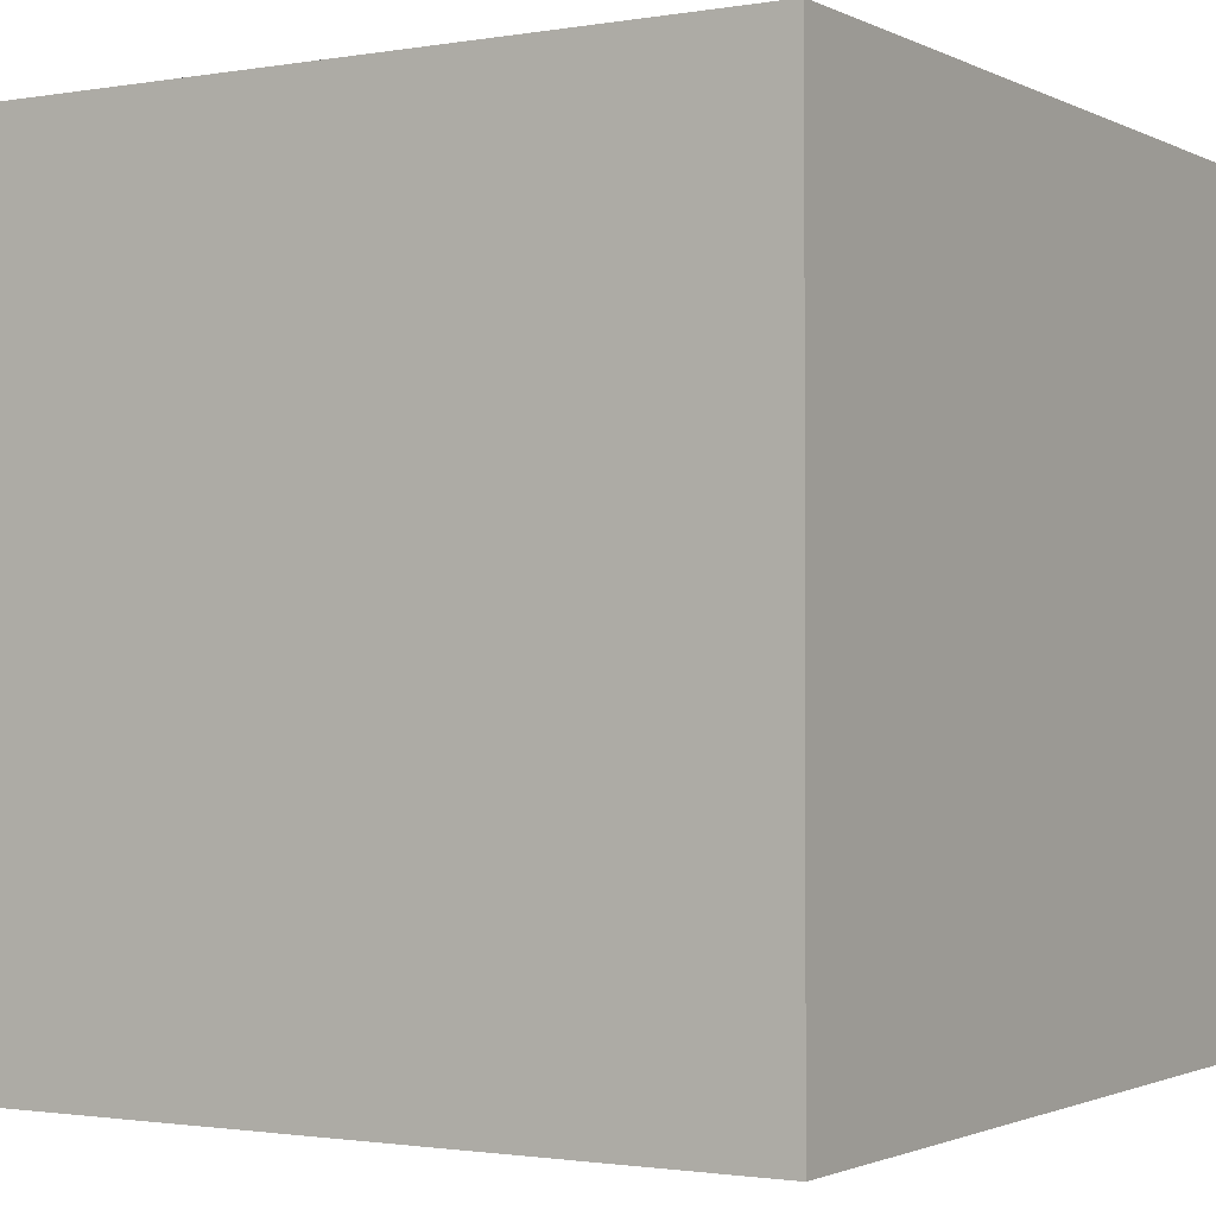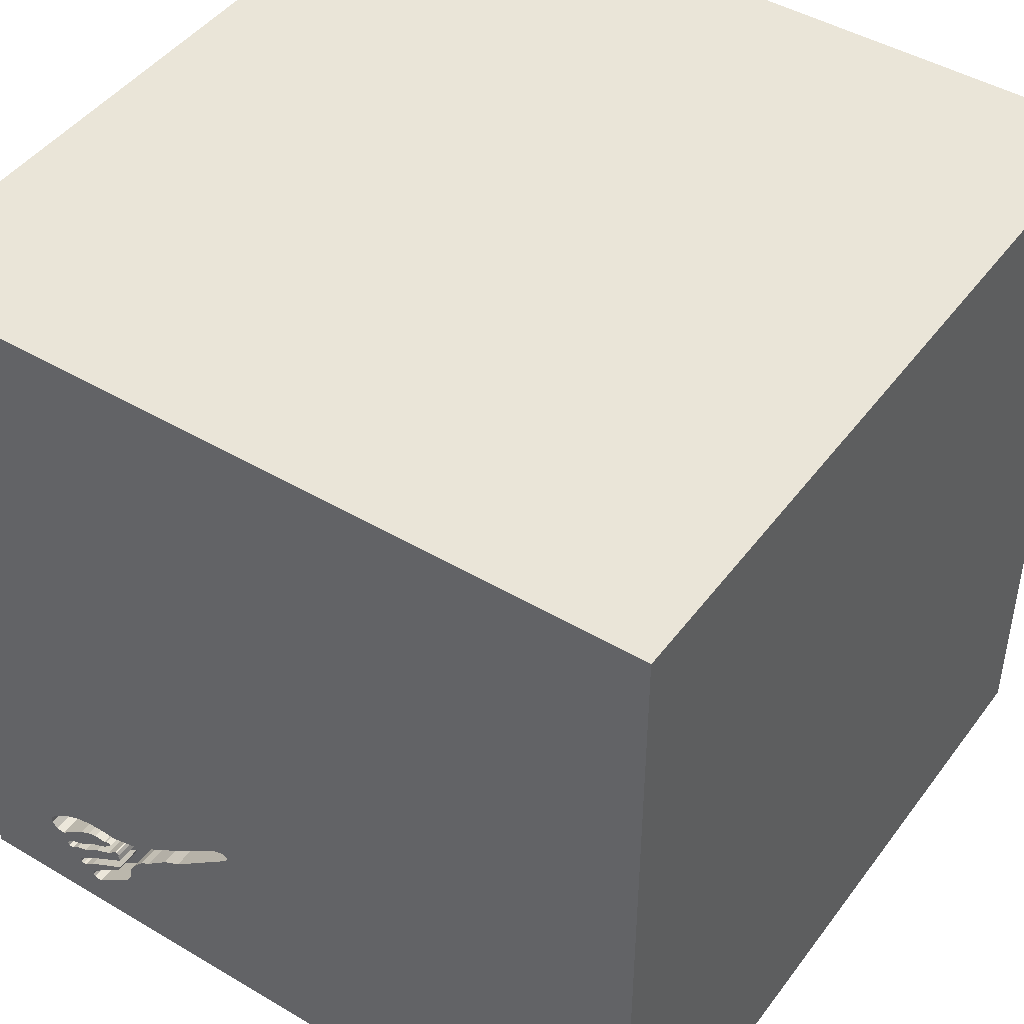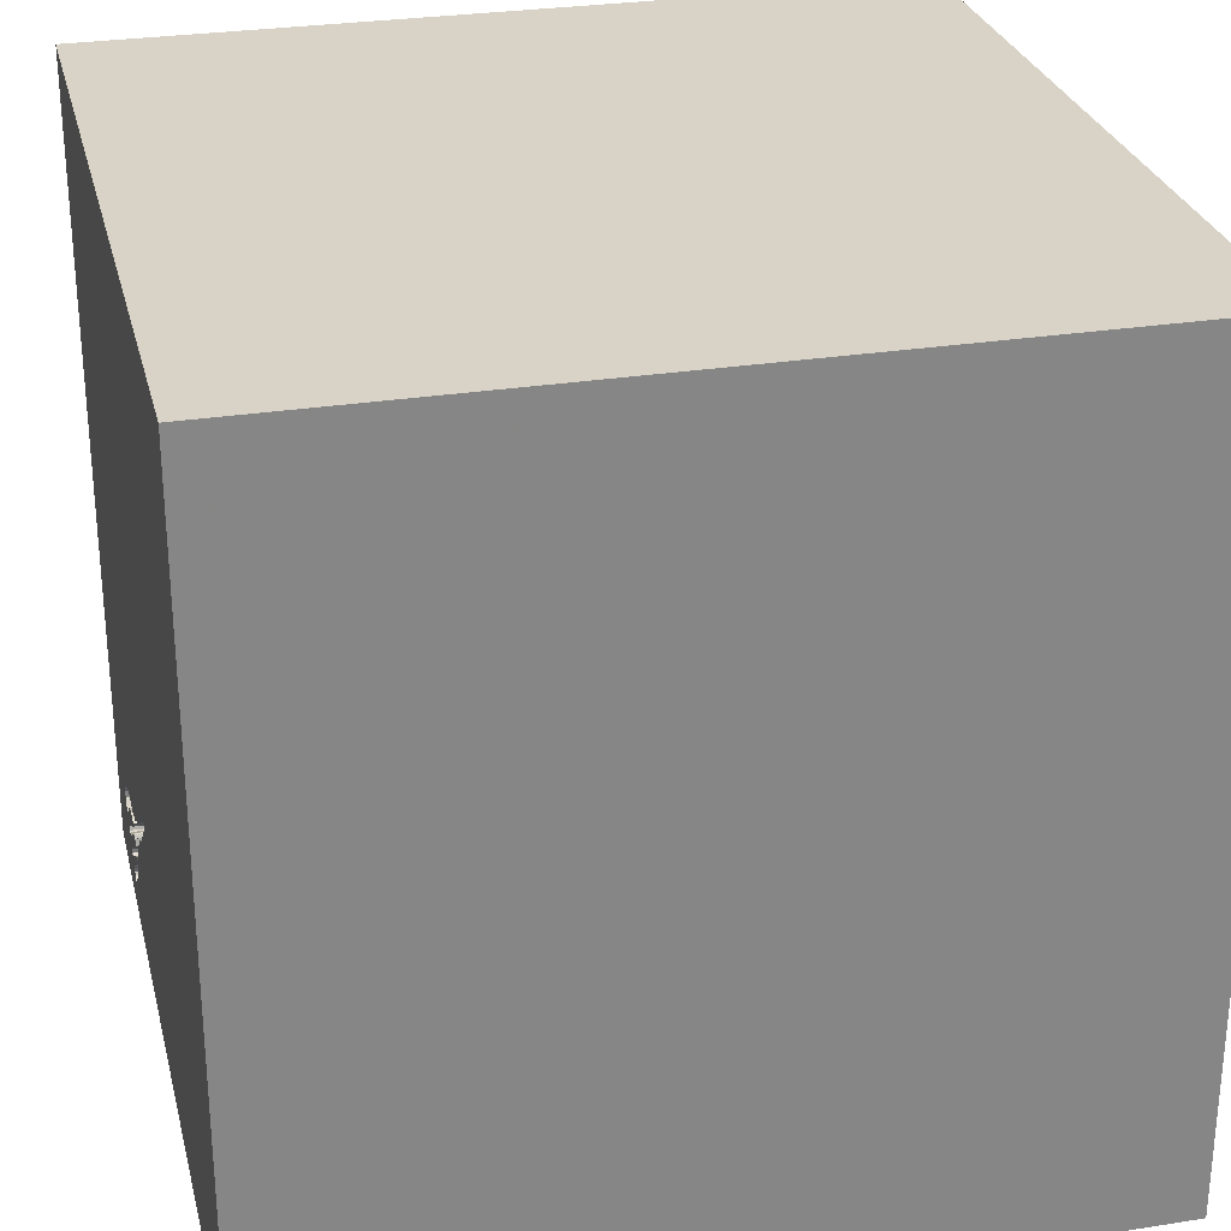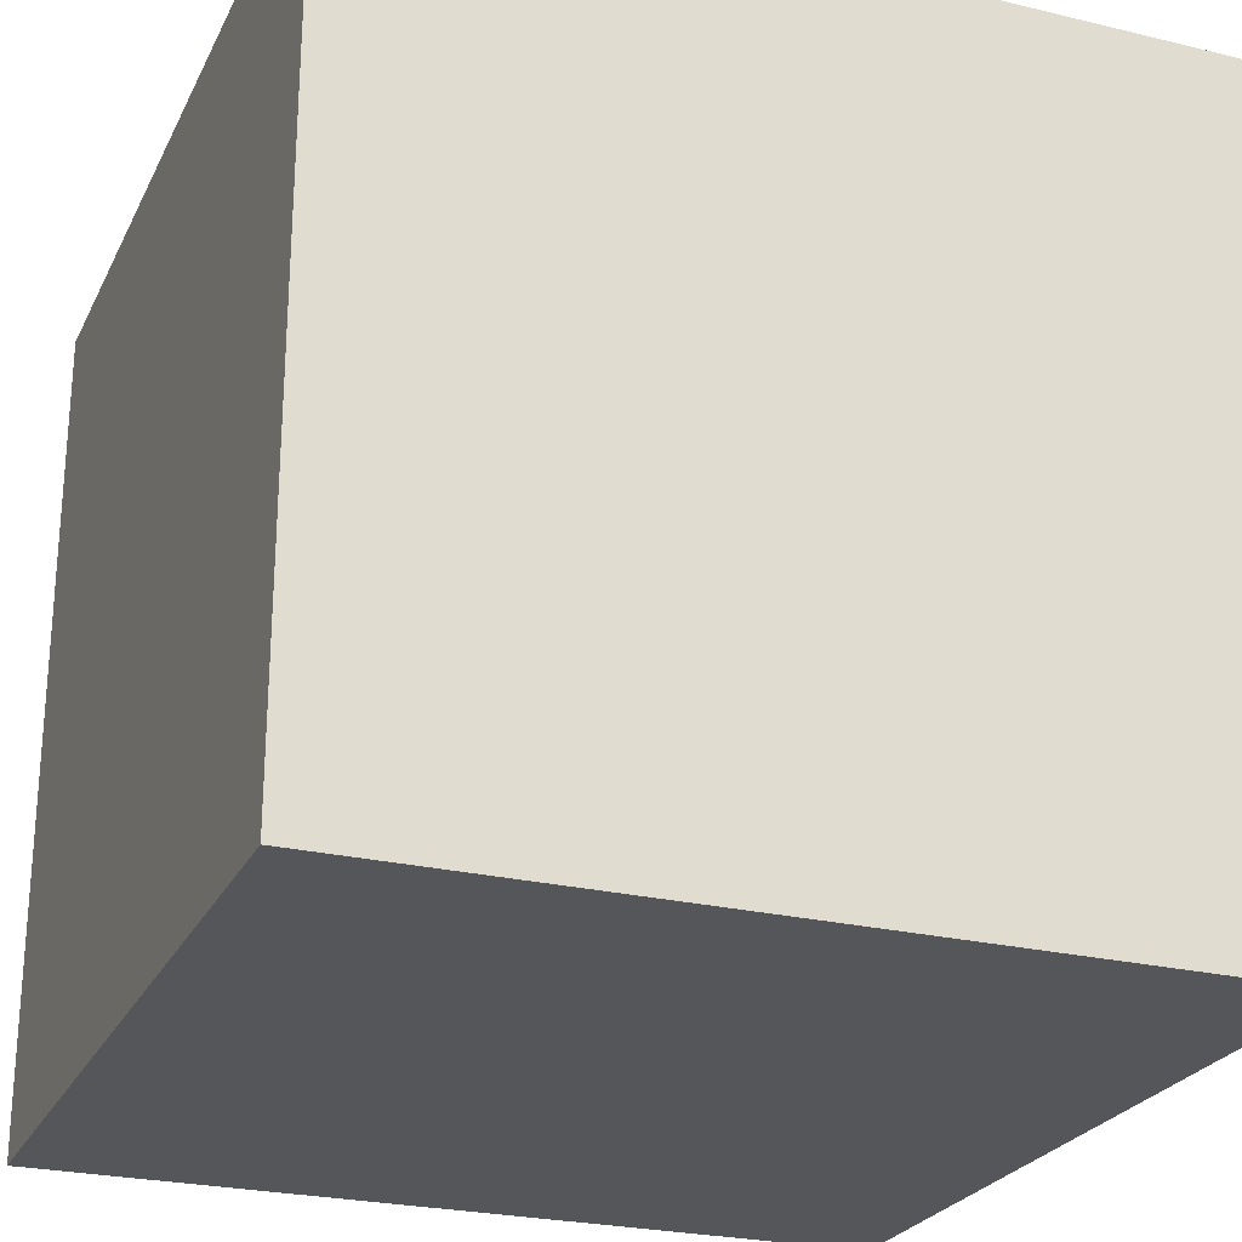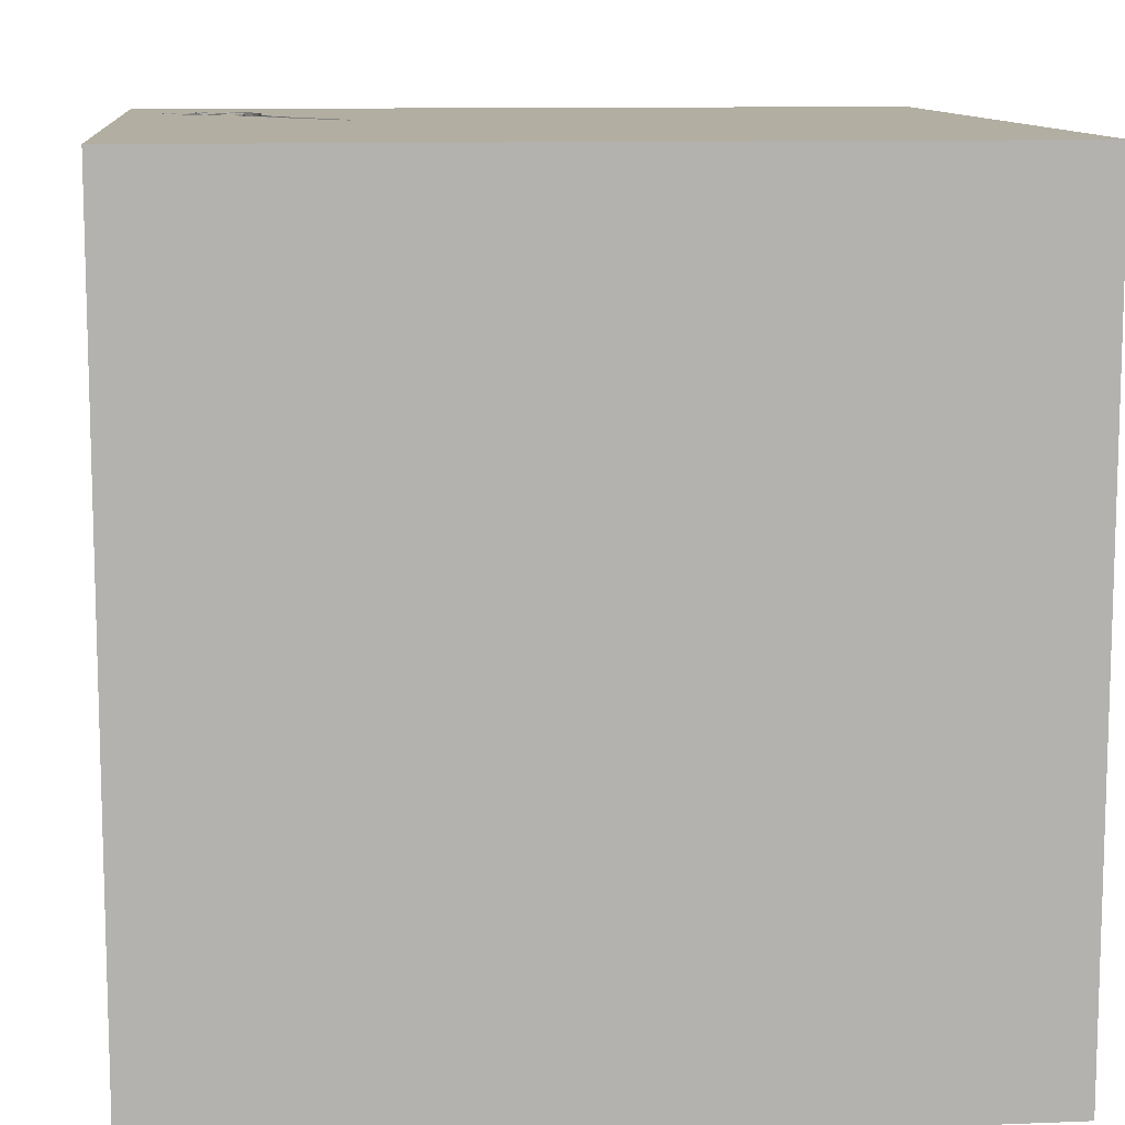
<metadata>
{"format":"obj","ext":"obj","renderer":"f3d","projection":"perspective","resolution":1024,"background":"white","views":[{"elev":-1.5,"azim":121.4,"up":"+Y"},{"elev":45.4,"azim":-145.7,"up":"+Z"},{"elev":28.2,"azim":-103.5,"up":"+Z"},{"elev":-25.2,"azim":68.8,"up":"+Z"},{"elev":10.7,"azim":-95.7,"up":"+Y"}]}
</metadata>
<code>
o fork_134
v 1.04 1.5 -1.304
v 0.9766 1.5 -1.277
v 0.2486 1.5 -0.7107
v 0.7014 1.5 -1.069
v 1.133 1.5 -1.085
v 0.9788 1.5 -1.353
v 0.8776 1.5 -1.005
v 0.8776 1.4 -1.005
v -0.4948 -0.7617 -1.5
v -0.9896 0.8724 -1.5
v -1.042 -0.625 1.5
v -1.094 -1.5 -0.02604
v -1.068 -1.5 -0.6315
v -0.8333 -1.5 0.8333
v -1.071 1.5 -0.9831
v -1.12 1.5 0.08138
v -1.003 -1.139 1.5
v 0.7986 1.5 -1.25
v 0.7986 1.4 -1.25
v 0.3102 1.5 -0.7013
v 1.056 1.5 -1.035
v 1.056 1.4 -1.035
v 1.003 1.5 -1.206
v 0.8382 1.5 -1.01
v 0.6179 1.5 -1.004
v 1.012 1.5 -1.1
v 0.6445 0.3353 -1.5
v 0.2083 0.4557 1.5
v 0.625 0.07812 1.5
v 0.625 1.211 -1.5
v 0.3125 1.094 1.5
v 0.1562 -0.2474 1.5
v 0.612 -1.5 -0.8854
v 0.4167 -1.5 0.4687
v 0.4687 -1.5 -0
v 0.4688 -1.5 1.276
v 0.1562 -1.5 -1.5
v 0.4167 -1.5 -1.25
v 0.4687 -1.5 -0.4167
v 0.1302 -1.5 1.5
v 0.5057 1.5 -0.9293
v 0.8341 1.5 0.2034
v 0.7031 1.5 -1.5
v 0.2568 1.5 -0.7238
v -0.1302 1.5 1.5
v 0.9033 -0.8171 -1.5
v 0.625 -1.25 1.5
v 0.9479 1.5 -1.304
v 0.9479 1.4 -1.304
v 0.8382 1.4 -1.01
v 1.04 1.4 -1.304
v 1.013 1.5 -1.018
v 0.9774 1.5 -1.15
v 1.153 1.5 -1.102
v 0.936 1.5 -1.355
v 0.02604 -1.094 1.5
v -0.2083 1.198 -1.5
v -0.1823 1.068 1.5
v -0.1823 -0.4688 1.5
v -0.07812 -1.5 -1.042
v -0.1562 -1.5 0.1042
v 0 -1.5 0.6771
v -0.2865 -1.5 -0.5729
v -0.1432 1.5 0.6771
v -0.2083 1.5 -1.5
v -0.2344 1.5 -0.306
v 0.2486 1.4 -0.7107
v 0.856 1.5 -1.069
v 0.2654 1.5 -0.6865
v 0.9454 1.5 -1.295
v 1.25 0.4687 1.5
v 1.25 -0.3906 1.5
v 0.9635 -1.5 0.2734
v 0.9635 -1.5 1.042
v 1.224 -1.5 0.625
v 1.5 -1.5 -1.5
v 1.198 -1.5 -0.4688
v 1.25 1.5 -0.599
v 0.9049 1.5 1.146
v 1.158 1.5 -1.157
v 1.146 1.5 -1.354
v 0.6071 1.5 -0.9178
v 0.6071 1.4 -0.9178
v 0.9454 1.4 -1.295
v 1.093 1.5 -1.243
v 0.8742 1.5 -1.132
v 0.856 1.4 -1.069
v 0.3102 1.4 -0.7013
v 0.8292 1.5 -1.098
v 1.165 1.5 -1.121
v 0.8906 1.5 -1.104
v 0.8901 1.5 -1.253
v 0.98 1.5 -1.33
v 0.98 1.4 -1.33
v -0.4687 0.4167 1.5
v -0.625 -0.1562 1.5
v -0.625 1.042 1.5
v -0.5208 -1.5 0.5729
v -0.625 -1.5 -0.1562
v -0.4167 -1.5 1.198
v -0.625 -1.5 -1.198
v -0.4427 -1.198 1.5
v 1.166 1.5 -1.147
v 0.9379 1.5 -1.162
v -1.5 -0.625 0.625
v -1.5 0.1823 -1.094
v -1.5 0.4167 0.4688
v -1.5 0.4167 0
v -1.5 0.6771 1.263
v -1.5 0.4297 -0.4687
v -1.5 -0.1302 -1.5
v -1.5 -0.1042 1.5
v -1.5 -0 0.4687
v -1.5 0.01302 1.042
v -1.5 -0.1562 -0.4427
v -1.5 1.042 0.4557
v -1.5 1.198 0
v -1.5 1.5 1.5
v -1.5 1.035 -0.4427
v -1.5 -0.4427 0.1562
v -1.5 -0.625 1.198
v -1.5 -0.625 -0.4688
v -1.5 -1.5 0.1042
v -1.5 -1.5 1.5
v -1.5 -1.5 -1.5
v -1.5 1.5 -1.5
v -1.5 0.625 -1.198
v -1.5 1.5 -0.1042
v -1.5 -1.224 0.4427
v -1.5 -1.198 -0.1823
v -1.5 -1.198 -0.625
v -1.5 -0.3125 -1.055
v 1.145 1.5 -1.172
v 1.145 1.4 -1.172
v 0.9912 1.5 -1.248
v 1.153 1.4 -1.102
v 0.3483 1.5 -0.7292
v 0.8361 1.5 -1.097
v 0.8906 1.4 -1.104
v 0.6624 1.5 -1.043
v 0.6624 1.4 -1.043
v 0.9766 1.4 -1.277
v 0.8348 1.5 -1.21
v 0.8348 1.4 -1.21
v 0.8892 1.5 -1.071
v 0.8892 1.4 -1.071
v 1.098 1.5 -1.225
v 1.098 1.4 -1.225
v 0.7552 -0.625 1.5
v 0.4897 1.5 -0.8323
v 0.625 1.5 -1.354
v 1.5 1.5 1.5
v 0.7292 0.7812 1.5
v 1.066 1.5 -1.141
v 0.9047 1.5 -1.146
v 0.934 1.5 -1.067
v 0.934 1.4 -1.067
v 1.05 1.5 -1.223
v 1.05 1.4 -1.223
v 0.2488 1.5 -0.6951
v 0.2488 1.4 -0.6951
v 0.7728 1.5 -1.189
v 1.5 1.5 -1.5
v 1.5 -0.708 0.8
v 1.5 -0.7292 -0.3906
v 1.5 0.2995 -0.179
v 1.5 -0.1042 -1.5
v 1.5 -0.1042 -1.198
v 1.5 0.1302 1.5
v 1.5 0.9375 -1.159
v 1.5 1.152 -0.1172
v 1.5 -1.5 -0.1042
v 1.5 -1.5 1.5
v 1.5 0.7878 0.9082
v 1.5 1.5 0.1562
v 0.9757 1.5 -1.358
v 0.9757 1.4 -1.358
v 1.019 1.5 -1.179
v 1.019 1.4 -1.179
v 0.7759 1.5 -1.213
v 0.7759 1.4 -1.213
v 0.9697 1.5 -1.078
v 0.9697 1.4 -1.078
v -1.198 0.4427 1.5
v -1.198 -0.1823 1.5
v -1.237 -0.4362 -1.5
v -1.25 -1.5 0.5599
v 1.07 1.5 -1.198
v 0.8194 1.5 -1.141
v 0.8194 1.4 -1.141
v 0.5057 1.4 -0.9293
v 0.8763 1.5 -1.064
v 0.8256 1.5 -1.187
v 0.9265 1.5 -1.247
v 0.8742 1.4 -1.132
v 0.9832 1.5 -1.346
v 0.9832 1.4 -1.346
v 0.925 1.5 -1.121
v 0.6443 1.5 -0.9343
v 1.013 1.4 -1.018
v 1.166 1.4 -1.147
v 0.9559 1.5 -1.006
v 0.9623 1.5 -1.309
v 0.9623 1.4 -1.309
v 0.9559 1.4 -1.006
v 1.093 1.4 -1.243
v 1.018 1.5 -1.311
v 1.018 1.4 -1.311
v 1.111 1.5 -1.175
v 0.6814 1.5 -0.9506
v 0.7244 1.5 -0.983
v 0.757 1.5 -1.142
v 0.726 1.5 -1.097
v 0.8254 1.5 -1.144
v 0.7014 1.4 -1.069
v 1.012 1.4 -1.1
v 1.003 1.4 -1.206
v 0.8256 1.4 -1.187
v 0.7385 1.5 -1.112
v 0.7385 1.4 -1.112
v 1.07 1.4 -1.198
v 1.113 1.5 -1.069
v 1.113 1.4 -1.069
v 1.03 1.5 -1.312
v 0.8256 1.5 -1.114
v 0.8218 1.5 -1.111
v 0.8218 1.4 -1.111
v 0.7244 1.4 -0.983
v 0.9543 1.5 -1.135
v 0.9543 1.4 -1.135
v 0.5735 1.5 -0.9662
v 0.5735 1.4 -0.9662
v 0.8292 1.4 -1.098
v 0.9485 1.5 -1.364
v 0.9485 1.4 -1.364
v 0.8763 1.4 -1.064
v 1.03 1.4 -1.312
v 0.9912 1.4 -1.248
v 1.038 1.5 -1.286
v 1.038 1.4 -1.286
v 0.2654 1.4 -0.6865
v 1.111 1.4 -1.175
v 0.2568 1.4 -0.7238
v 1.076 1.5 -1.245
v 1.076 1.4 -1.245
v 0.8361 1.4 -1.097
v 1.165 1.4 -1.121
v 0.6814 1.4 -0.9506
v 0.8256 1.4 -1.114
v 0.9379 1.4 -1.162
v 0.7694 1.5 -1.163
v 0.7694 1.4 -1.163
f 124 102 17
f 17 11 124
f 112 121 124
f 129 123 124
f 11 112 124
f 123 187 124
f 187 14 124
f 40 102 124
f 112 114 121
f 124 105 129
f 14 100 124
f 100 40 124
f 11 185 112
f 121 105 124
f 40 56 102
f 123 12 187
f 14 98 100
f 102 11 17
f 129 130 123
f 102 59 11
f 185 184 112
f 114 105 121
f 187 98 14
f 100 36 40
f 112 109 114
f 105 120 129
f 40 47 56
f 11 96 185
f 120 130 129
f 123 13 12
f 56 59 102
f 59 96 11
f 114 113 105
f 130 131 123
f 12 98 187
f 98 62 100
f 118 109 112
f 131 125 123
f 12 99 98
f 173 47 40
f 184 118 112
f 125 13 123
f 62 36 100
f 36 173 40
f 113 120 105
f 96 184 185
f 114 107 113
f 120 122 130
f 99 61 98
f 61 62 98
f 47 149 56
f 56 32 59
f 59 32 96
f 96 95 184
f 109 107 114
f 122 131 130
f 62 34 36
f 36 74 173
f 149 32 56
f 13 99 12
f 32 95 96
f 109 116 107
f 113 108 120
f 120 115 122
f 61 34 62
f 34 74 36
f 95 97 184
f 118 116 109
f 107 108 113
f 122 125 131
f 13 63 99
f 99 63 61
f 173 149 47
f 97 118 184
f 32 28 95
f 108 115 120
f 125 101 13
f 61 35 34
f 34 73 74
f 115 132 122
f 122 132 125
f 101 63 13
f 73 75 74
f 173 72 149
f 95 58 97
f 116 108 107
f 149 29 32
f 29 28 32
f 28 58 95
f 108 110 115
f 63 35 61
f 35 73 34
f 63 39 35
f 116 117 108
f 75 173 74
f 9 125 186
f 101 60 63
f 72 29 149
f 118 128 116
f 108 119 110
f 115 106 132
f 132 111 125
f 60 39 63
f 28 31 58
f 97 45 118
f 64 16 118
f 16 128 118
f 117 119 108
f 110 106 115
f 186 125 111
f 60 33 39
f 35 77 73
f 75 172 173
f 58 45 97
f 64 118 45
f 125 60 101
f 39 77 35
f 73 172 75
f 164 173 172
f 173 169 72
f 29 153 28
f 128 117 116
f 106 111 132
f 125 37 60
f 164 169 173
f 153 31 28
f 66 16 64
f 110 127 106
f 9 37 125
f 72 71 29
f 42 66 64
f 46 37 9
f 60 38 33
f 165 164 172
f 71 153 29
f 33 77 39
f 166 164 165
f 128 119 117
f 119 127 110
f 169 71 72
f 31 45 58
f 119 126 127
f 10 186 111
f 10 9 186
f 37 38 60
f 77 172 73
f 79 64 45
f 66 15 16
f 127 111 106
f 27 9 10
f 33 76 77
f 71 152 153
f 20 66 42
f 15 128 16
f 127 126 111
f 27 46 9
f 174 164 166
f 174 169 164
f 153 152 31
f 31 152 45
f 42 64 79
f 10 111 126
f 38 76 33
f 79 45 152
f 20 69 66
f 44 15 66
f 128 126 119
f 37 76 38
f 169 152 71
f 42 137 20
f 3 44 66
f 66 69 160
f 66 160 3
f 15 126 128
f 77 76 172
f 170 171 166
f 174 152 169
f 137 42 150
f 57 27 10
f 165 172 76
f 171 174 166
f 202 210 42
f 42 210 199
f 82 150 42
f 199 82 42
f 168 166 165
f 210 202 7
f 210 7 24
f 30 27 57
f 46 76 37
f 168 165 76
f 170 166 168
f 78 202 42
f 211 210 24
f 163 27 30
f 78 54 5
f 52 202 78
f 21 52 78
f 78 5 222
f 78 222 21
f 213 212 41
f 231 25 140
f 140 4 213
f 41 231 140
f 41 140 213
f 151 41 212
f 163 103 90
f 54 78 163
f 163 90 54
f 212 213 219
f 151 212 162
f 18 55 151
f 151 162 180
f 151 180 18
f 151 44 41
f 80 103 163
f 212 251 162
f 55 43 151
f 43 44 151
f 126 15 44
f 65 57 10
f 43 30 57
f 43 163 30
f 163 171 170
f 175 174 171
f 175 42 79
f 175 78 42
f 80 163 81
f 43 55 234
f 43 65 44
f 65 126 44
f 65 10 126
f 43 57 65
f 167 46 27
f 167 168 76
f 163 170 168
f 163 175 171
f 175 152 174
f 175 79 152
f 163 78 175
f 133 80 81
f 53 154 209
f 209 133 81
f 23 158 244
f 178 53 209
f 81 23 244
f 188 178 209
f 81 244 85
f 81 85 147
f 147 188 209
f 81 147 209
f 81 43 234
f 176 6 81
f 81 234 176
f 163 43 81
f 163 167 27
f 167 76 46
f 163 168 167
f 104 23 81
f 135 214 104
f 239 135 104
f 194 2 207
f 239 104 81
f 70 194 207
f 1 239 81
f 224 1 81
f 48 70 207
f 207 224 81
f 81 6 196
f 203 48 207
f 81 196 93
f 81 93 203
f 81 203 207
f 229 198 156
f 154 53 229
f 156 182 26
f 26 154 229
f 229 156 26
f 70 92 143
f 193 194 70
f 70 143 193
f 155 104 214
f 198 91 68
f 198 68 192
f 198 192 145
f 145 156 198
f 86 155 214
f 214 189 225
f 225 226 89
f 214 225 89
f 89 138 86
f 214 89 86
f 235 94 177
f 235 204 94
f 235 177 176
f 176 234 235
f 197 177 94
f 235 49 204
f 203 93 94
f 94 204 203
f 235 234 55
f 177 197 6
f 6 176 177
f 93 196 197
f 197 94 93
f 19 49 235
f 204 49 203
f 55 18 19
f 19 235 55
f 196 6 197
f 19 84 49
f 48 203 49
f 144 84 19
f 70 48 49
f 49 84 70
f 18 180 181
f 181 19 18
f 84 144 92
f 92 70 84
f 181 144 19
f 181 180 162
f 143 92 144
f 181 218 144
f 162 251 252
f 252 181 162
f 193 143 144
f 144 218 193
f 181 252 218
f 252 251 212
f 218 252 190
f 212 219 220
f 220 252 212
f 194 193 218
f 218 142 194
f 238 218 190
f 227 190 252
f 252 220 227
f 220 219 213
f 142 2 194
f 218 238 142
f 238 190 214
f 214 135 238
f 249 190 227
f 227 220 233
f 213 4 215
f 215 220 213
f 142 208 2
f 238 240 142
f 190 189 214
f 225 189 190
f 190 249 225
f 249 227 225
f 89 226 227
f 227 233 89
f 220 50 233
f 215 50 220
f 207 2 208
f 208 142 240
f 135 239 240
f 240 238 135
f 226 225 227
f 233 50 87
f 50 215 228
f 4 140 141
f 141 215 4
f 224 207 208
f 208 237 224
f 208 240 237
f 239 1 240
f 138 89 233
f 233 246 138
f 233 87 246
f 236 87 50
f 50 228 24
f 228 215 141
f 140 25 141
f 51 237 240
f 51 240 1
f 246 87 139
f 87 236 192
f 192 68 87
f 8 236 50
f 211 24 228
f 141 248 228
f 25 231 232
f 232 141 25
f 1 224 237
f 237 51 1
f 86 138 246
f 246 195 86
f 246 139 195
f 139 87 91
f 68 91 87
f 236 8 146
f 24 7 8
f 8 50 24
f 210 211 228
f 228 248 210
f 141 232 248
f 231 41 232
f 139 250 195
f 91 198 139
f 145 192 236
f 236 146 145
f 146 8 157
f 232 83 248
f 191 232 41
f 195 250 155
f 155 86 195
f 250 139 230
f 230 139 198
f 198 229 230
f 156 145 146
f 146 157 156
f 157 8 205
f 205 8 7
f 7 202 205
f 248 83 199
f 199 210 248
f 83 232 191
f 104 155 250
f 230 179 250
f 230 229 53
f 157 205 183
f 82 199 83
f 83 191 88
f 243 191 41
f 243 41 44
f 250 217 104
f 53 178 179
f 179 230 53
f 250 179 217
f 157 183 156
f 200 183 205
f 202 52 200
f 200 205 202
f 83 88 150
f 150 82 83
f 243 88 191
f 44 3 243
f 23 104 217
f 179 159 217
f 182 156 183
f 216 183 200
f 137 150 88
f 88 20 137
f 241 88 243
f 67 243 3
f 217 159 23
f 178 188 221
f 221 179 178
f 159 179 221
f 26 182 183
f 183 216 26
f 200 22 216
f 52 21 22
f 22 200 52
f 88 241 20
f 67 241 243
f 158 23 159
f 221 245 159
f 22 223 216
f 21 222 22
f 69 20 241
f 161 241 67
f 3 160 161
f 161 67 3
f 159 245 158
f 188 147 148
f 148 221 188
f 221 148 245
f 154 26 216
f 216 242 154
f 223 22 222
f 223 242 216
f 241 161 69
f 160 69 161
f 244 158 245
f 206 245 148
f 242 209 154
f 222 5 223
f 242 223 136
f 85 244 245
f 245 206 85
f 147 85 206
f 206 148 147
f 242 134 209
f 136 223 5
f 5 54 136
f 242 136 247
f 133 209 134
f 242 247 134
f 54 90 247
f 247 136 54
f 134 201 80
f 80 133 134
f 201 134 247
f 201 103 80
f 201 247 90
f 90 103 201

</code>
